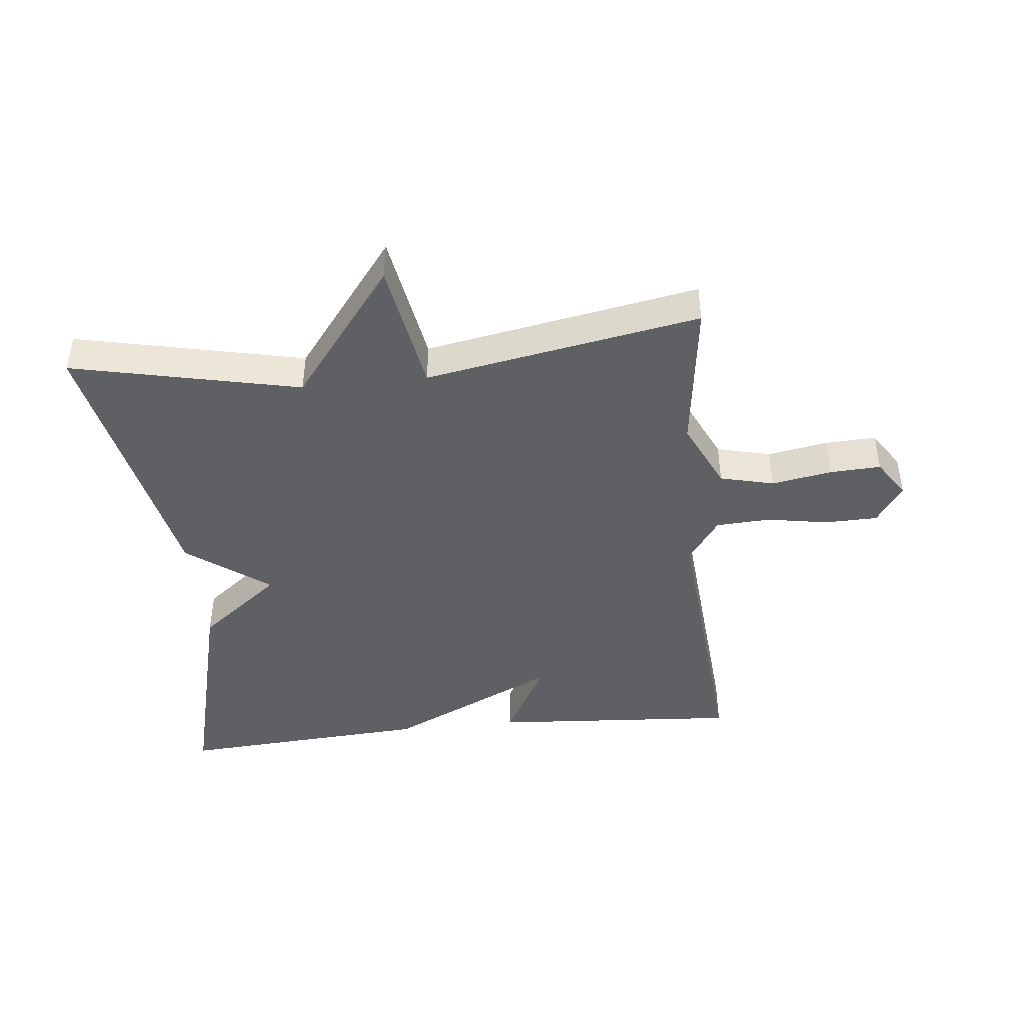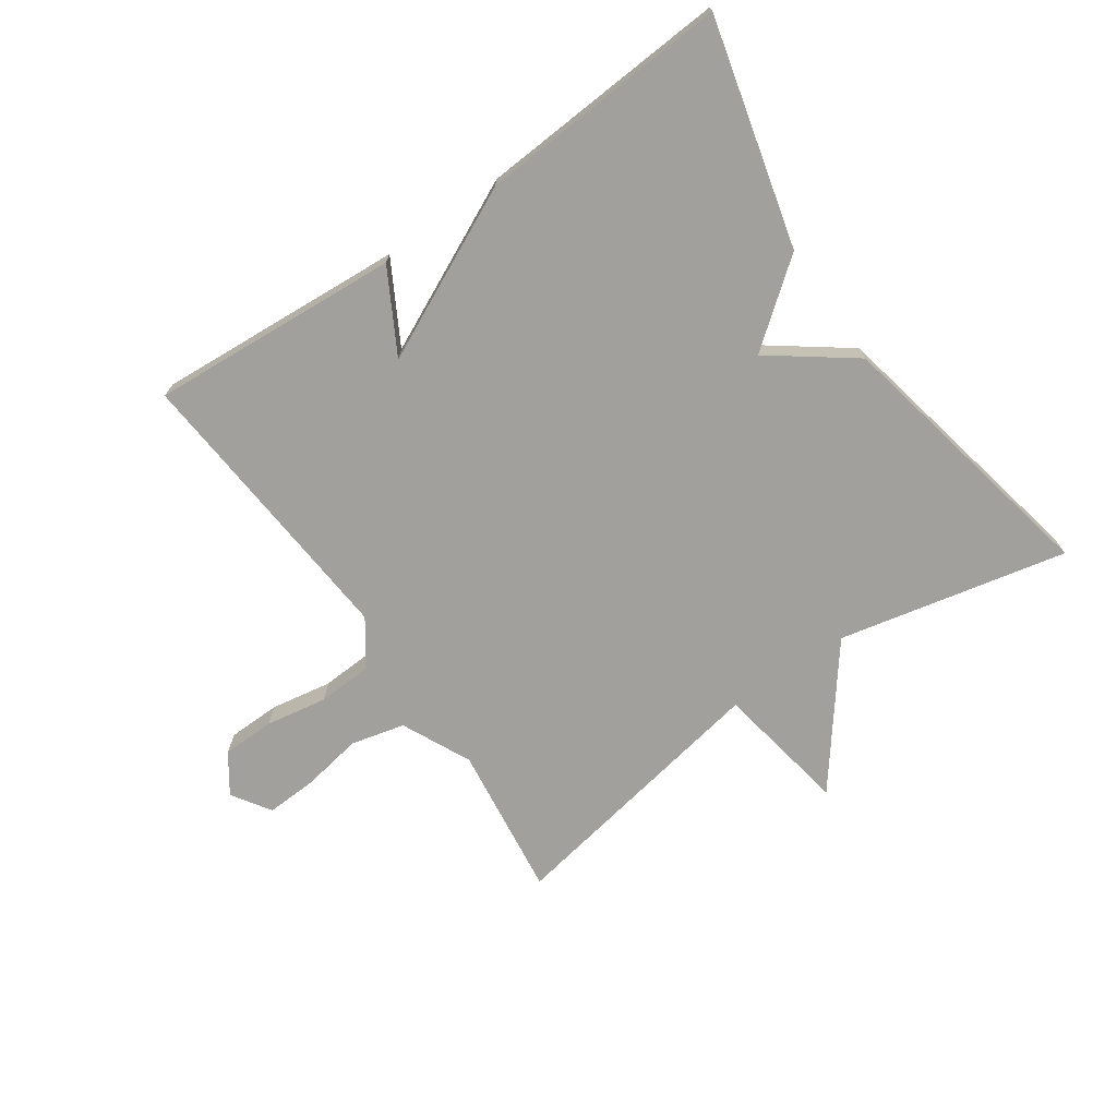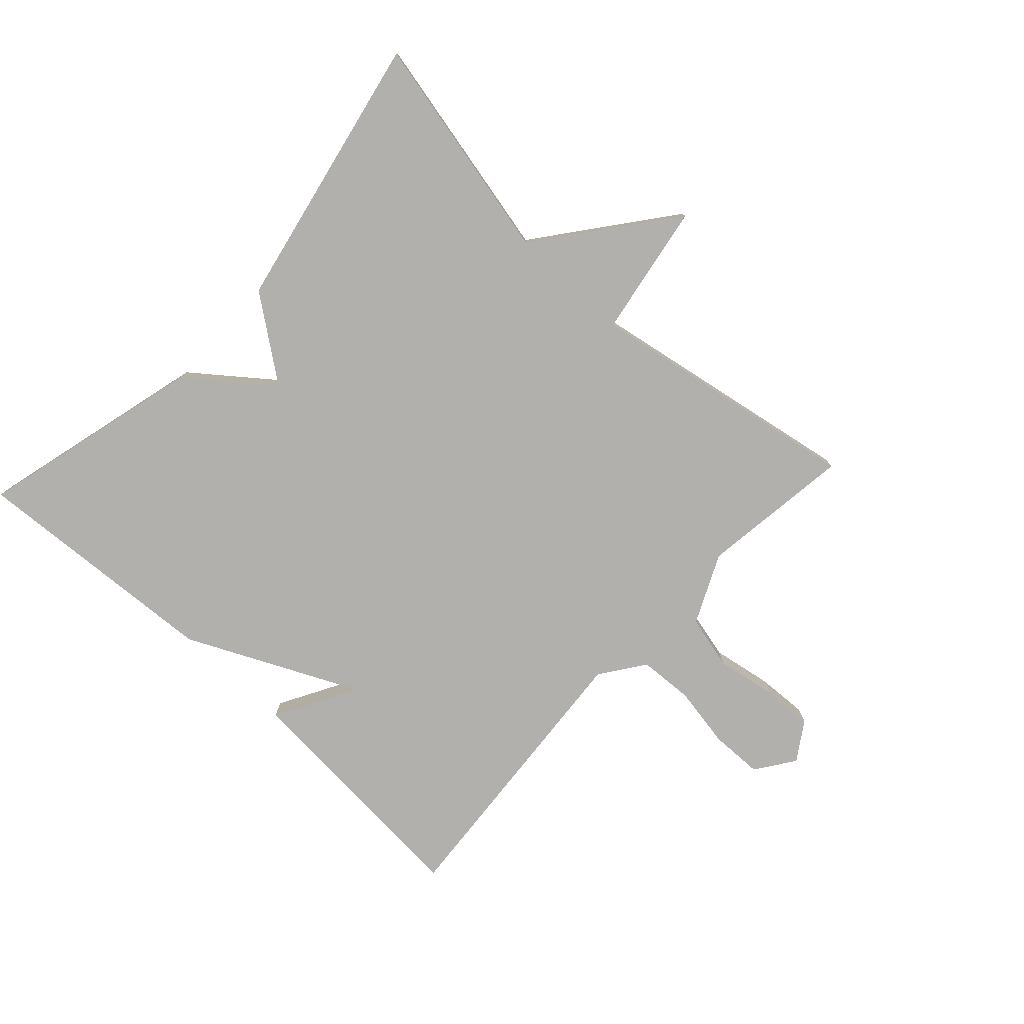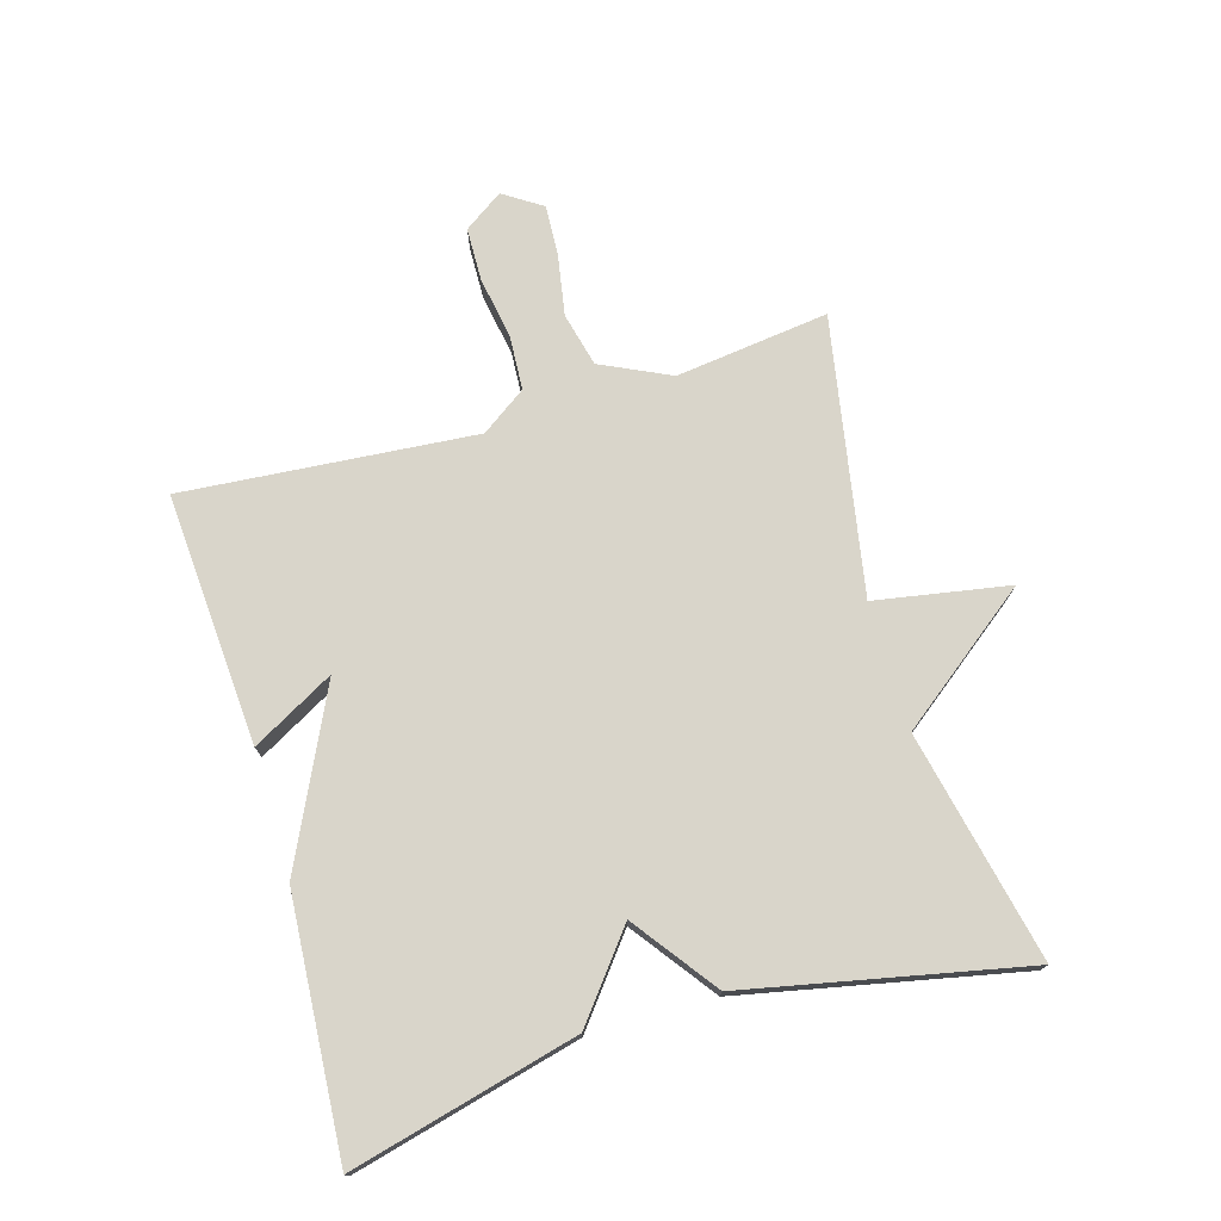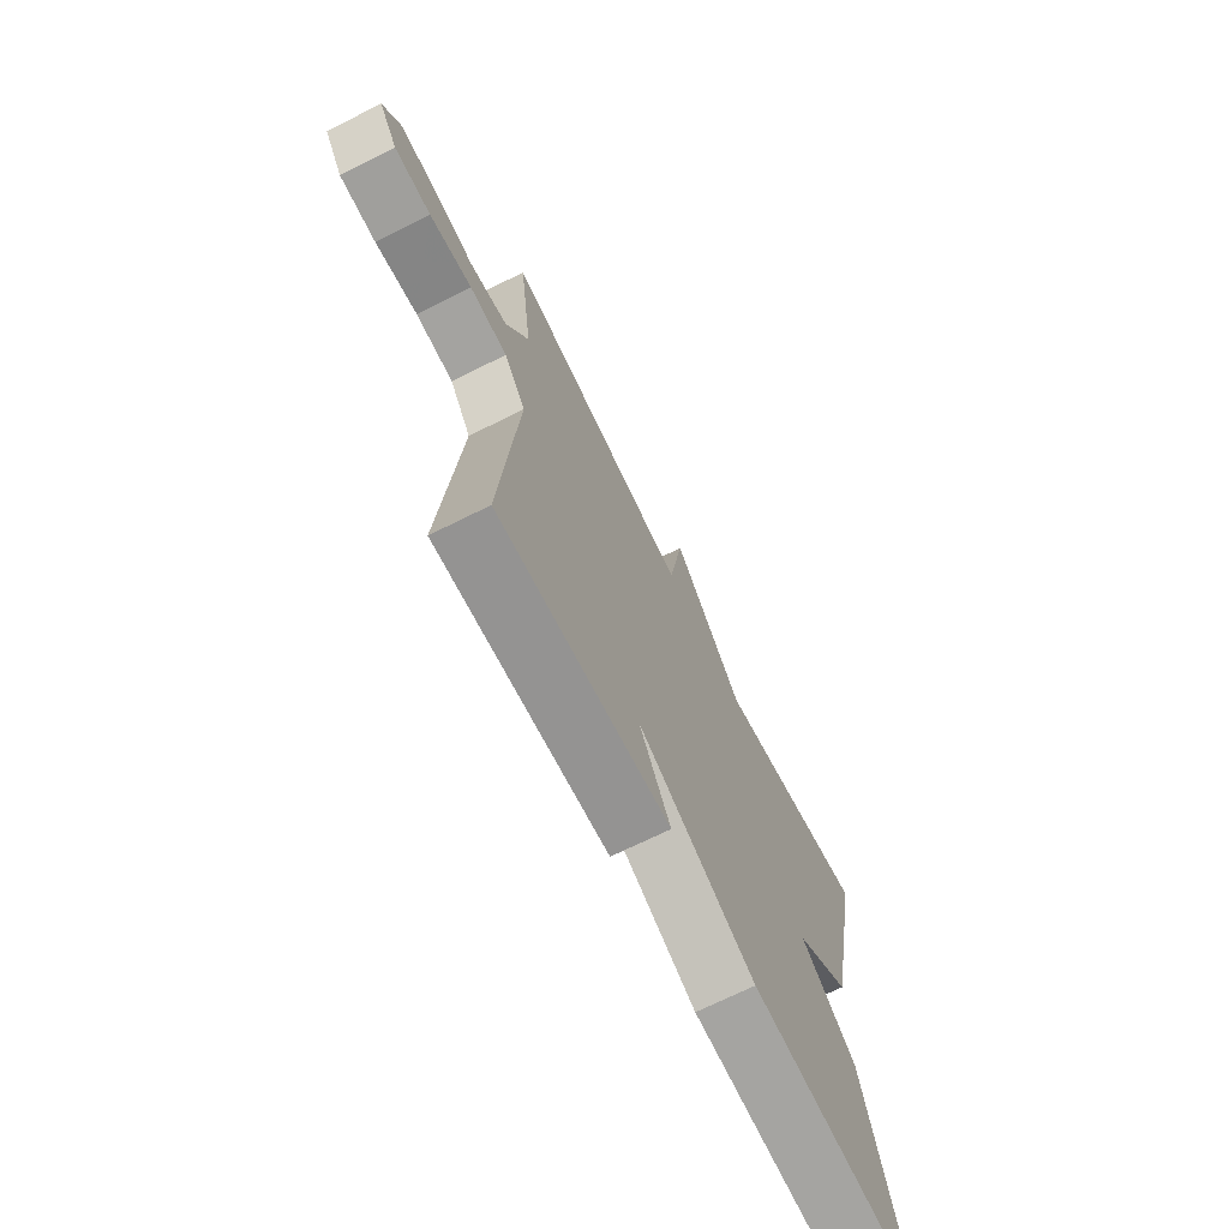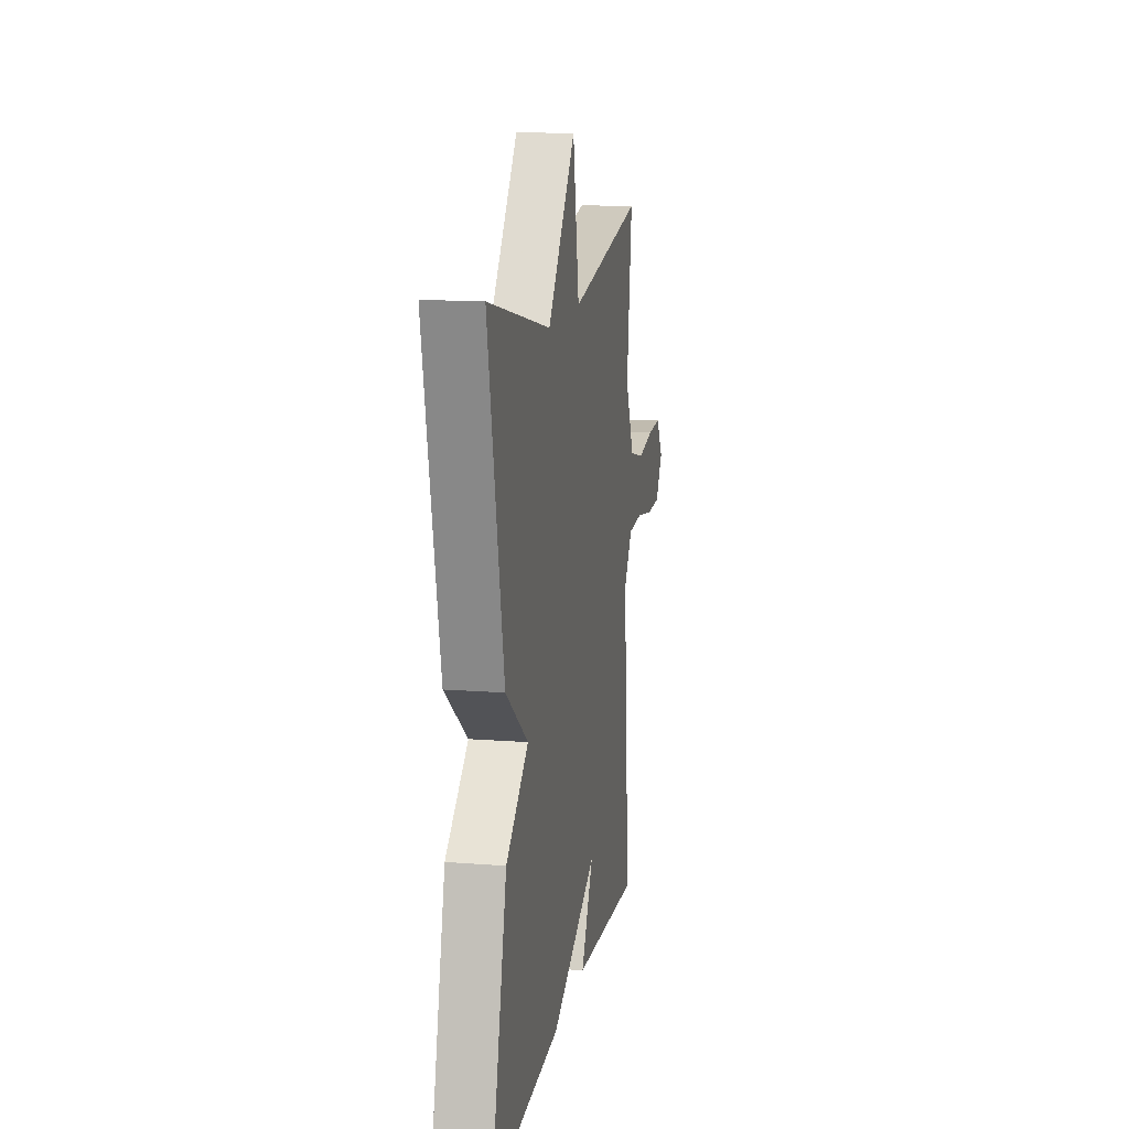
<metadata>
{"format":"obj","ext":"obj","renderer":"f3d","projection":"perspective","resolution":1024,"background":"white","views":[{"elev":-44.0,"azim":5.9,"up":"+Y"},{"elev":-71.6,"azim":-145.3,"up":"+Y"},{"elev":-78.7,"azim":-43.0,"up":"+Y"},{"elev":74.7,"azim":-106.3,"up":"+Y"},{"elev":-70.1,"azim":116.5,"up":"+Z"},{"elev":13.5,"azim":-80.0,"up":"+Z"}]}
</metadata>
<code>
v -0.5 0.07 -0.5
v -0.409 0.07 -0.141
v -0.278 0.07 -0.038
v -0.409 0.07 0.059
v -0.5 0.07 0.5
v -0.137 0.07 0.421
v 0.026 0.07 0.633
v 0.063 0.07 0.421
v 0.5 0.07 0.5
v 0.469 0.07 0.257
v 0.521 0.07 0.147
v 0.607 0.07 0.126
v 0.703 0.07 0.143
v 0.784 0.07 0.147
v 0.824 0.07 0.086
v 0.781 0.07 0.024
v 0.697 0.07 0.022
v 0.599 0.07 0.039
v 0.512 0.07 0.034
v 0.462 0.07 -0.037
v 0.5 0.07 -0.5
v 0.102 0.07 -0.473
v 0.174 0.07 -0.343
v -0.098 0.07 -0.473
v -0.5 0 -0.5
v -0.409 0 -0.141
v -0.278 0 -0.038
v -0.409 0 0.059
v -0.5 0 0.5
v -0.137 0 0.421
v 0.026 0 0.633
v 0.063 0 0.421
v 0.5 0 0.5
v 0.469 0 0.257
v 0.521 0 0.147
v 0.607 0 0.126
v 0.703 0 0.143
v 0.784 0 0.147
v 0.824 0 0.086
v 0.781 0 0.024
v 0.697 0 0.022
v 0.599 0 0.039
v 0.512 0 0.034
v 0.462 0 -0.037
v 0.5 0 -0.5
v 0.102 0 -0.473
v 0.174 0 -0.343
v -0.098 0 -0.473
f 1 2 3
f 24 1 3
f 23 24 3
f 20 21 22 23
f 4 5 6
f 3 4 6
f 23 3 6
f 20 23 6
f 19 20 6
f 18 19 6
f 16 17 18
f 15 16 18
f 14 15 18
f 13 14 18
f 12 13 18
f 11 12 18
f 11 18 6
f 10 11 6
f 8 9 10
f 8 10 6
f 6 7 8
f 27 26 25
f 27 25 48
f 27 48 47
f 47 46 45 44
f 30 29 28
f 30 28 27
f 30 27 47
f 30 47 44
f 30 44 43
f 30 43 42
f 42 41 40
f 42 40 39
f 42 39 38
f 42 38 37
f 42 37 36
f 42 36 35
f 30 42 35
f 30 35 34
f 34 33 32
f 30 34 32
f 32 31 30
f 1 25 26 2
f 2 26 27 3
f 3 27 28 4
f 4 28 29 5
f 5 29 30 6
f 6 30 31 7
f 7 31 32 8
f 8 32 33 9
f 9 33 34 10
f 10 34 35 11
f 11 35 36 12
f 12 36 37 13
f 13 37 38 14
f 14 38 39 15
f 15 39 40 16
f 16 40 41 17
f 17 41 42 18
f 18 42 43 19
f 19 43 44 20
f 20 44 45 21
f 21 45 46 22
f 22 46 47 23
f 23 47 48 24
f 24 48 25 1

</code>
